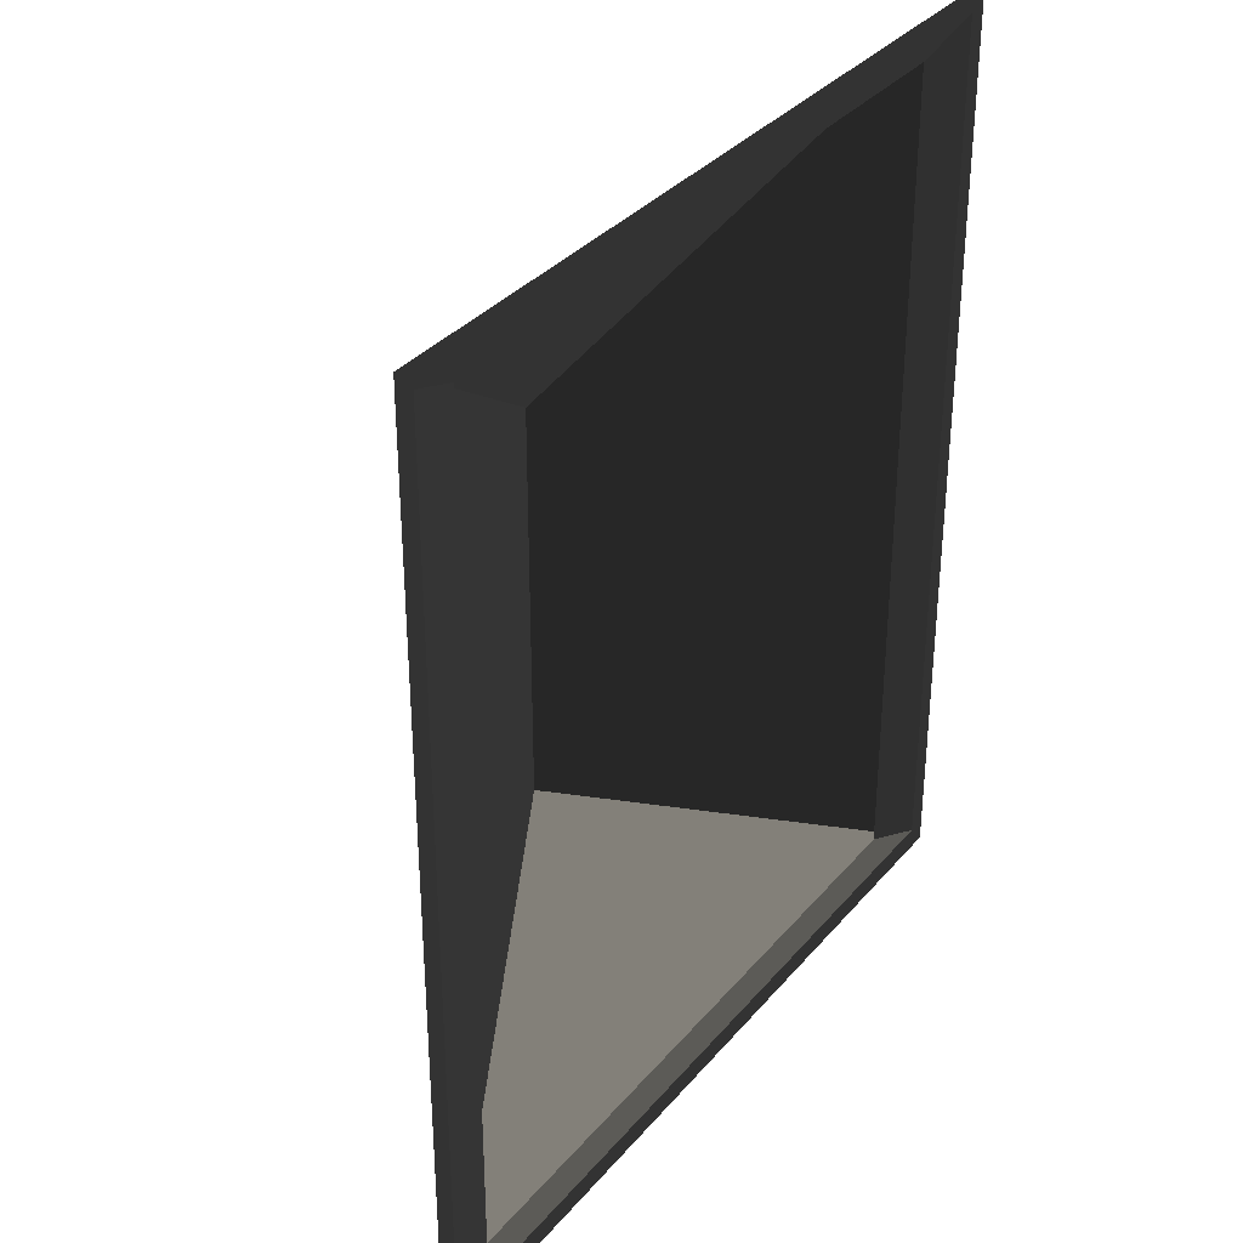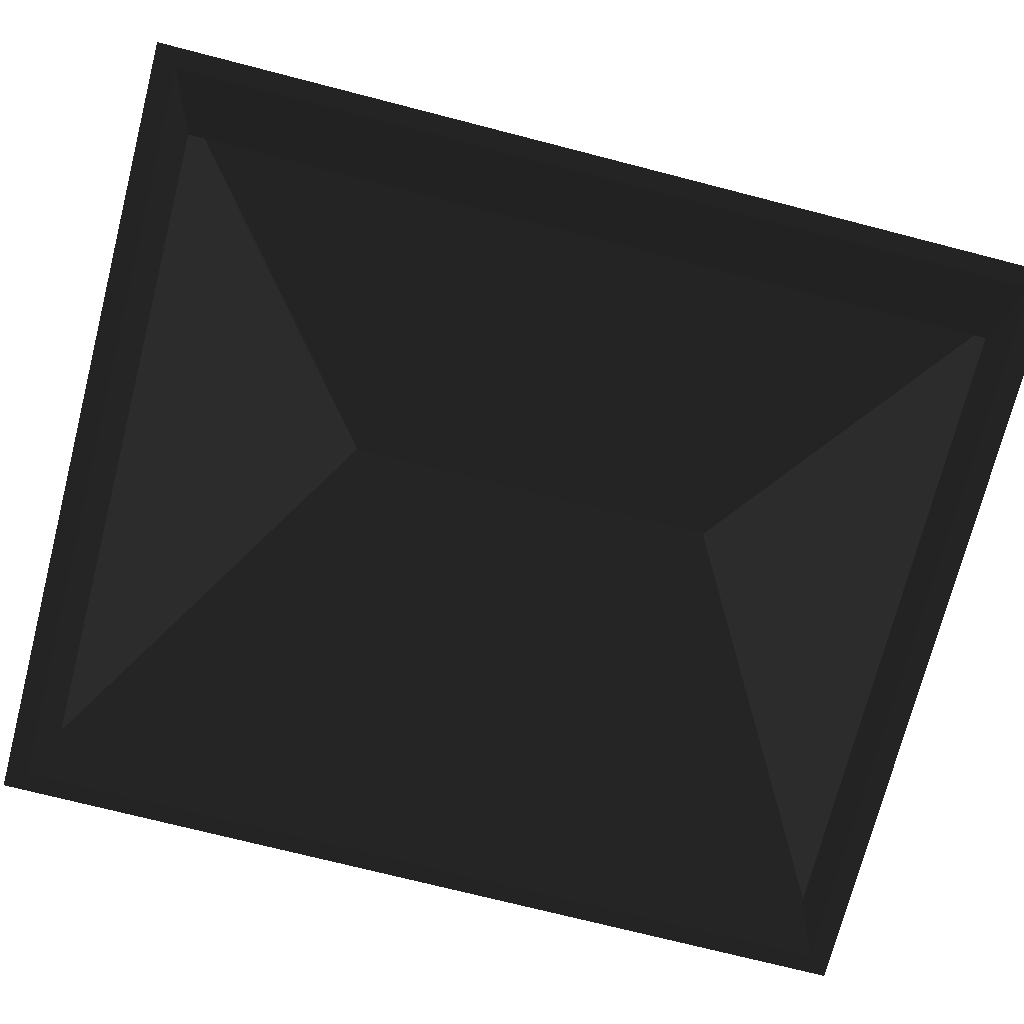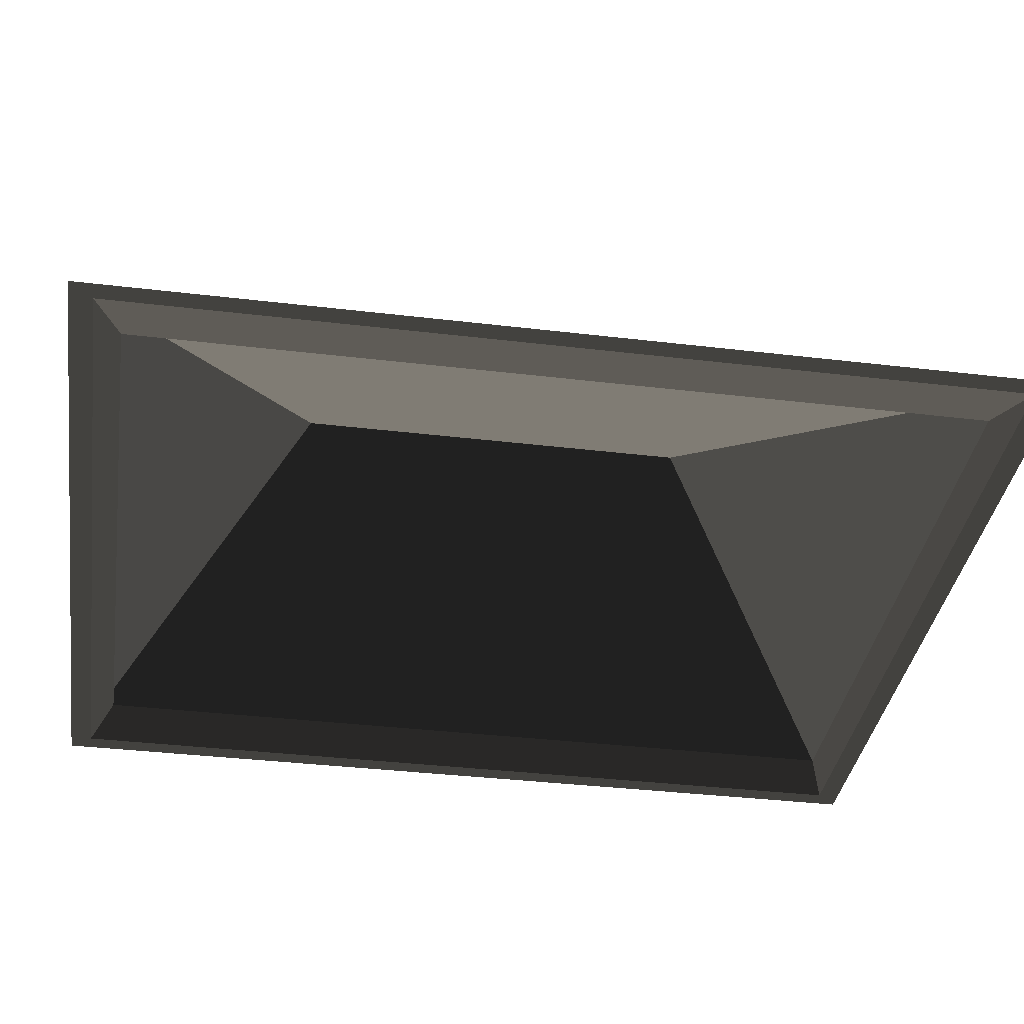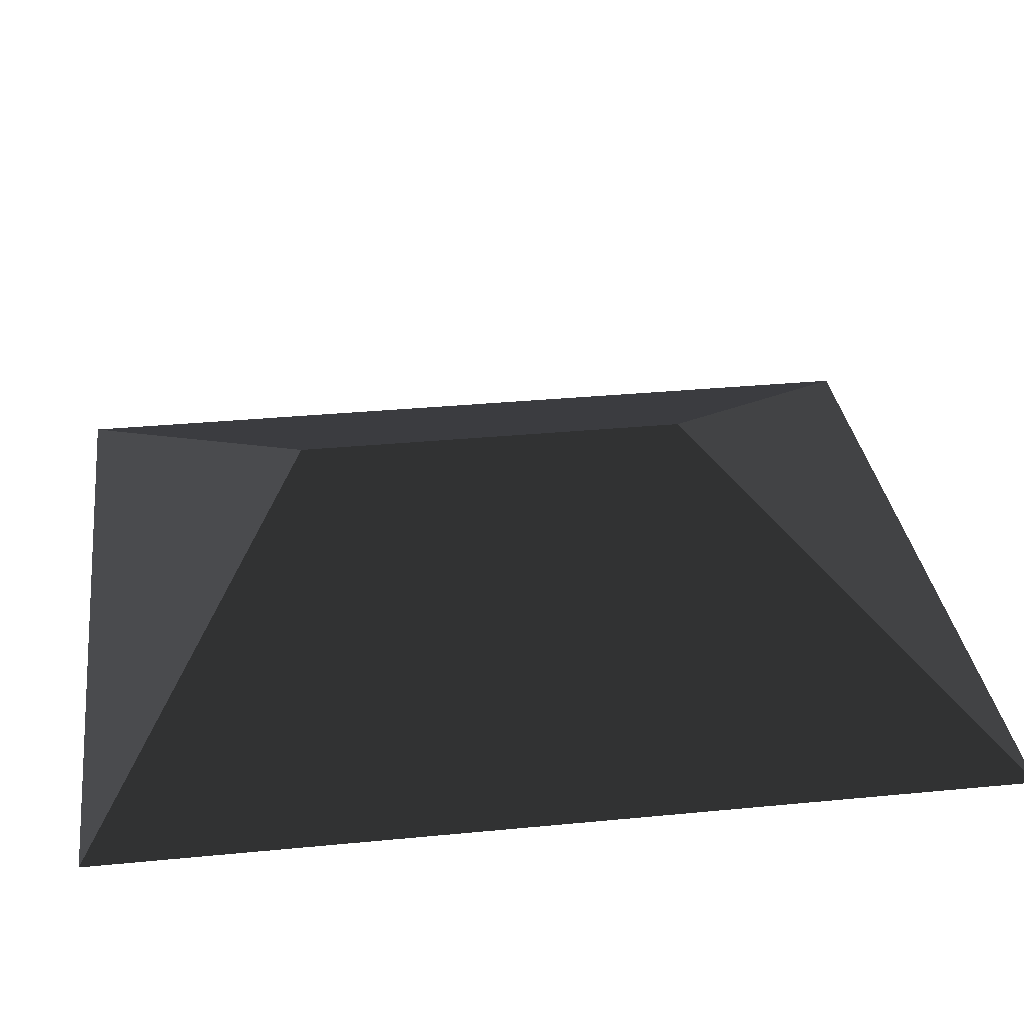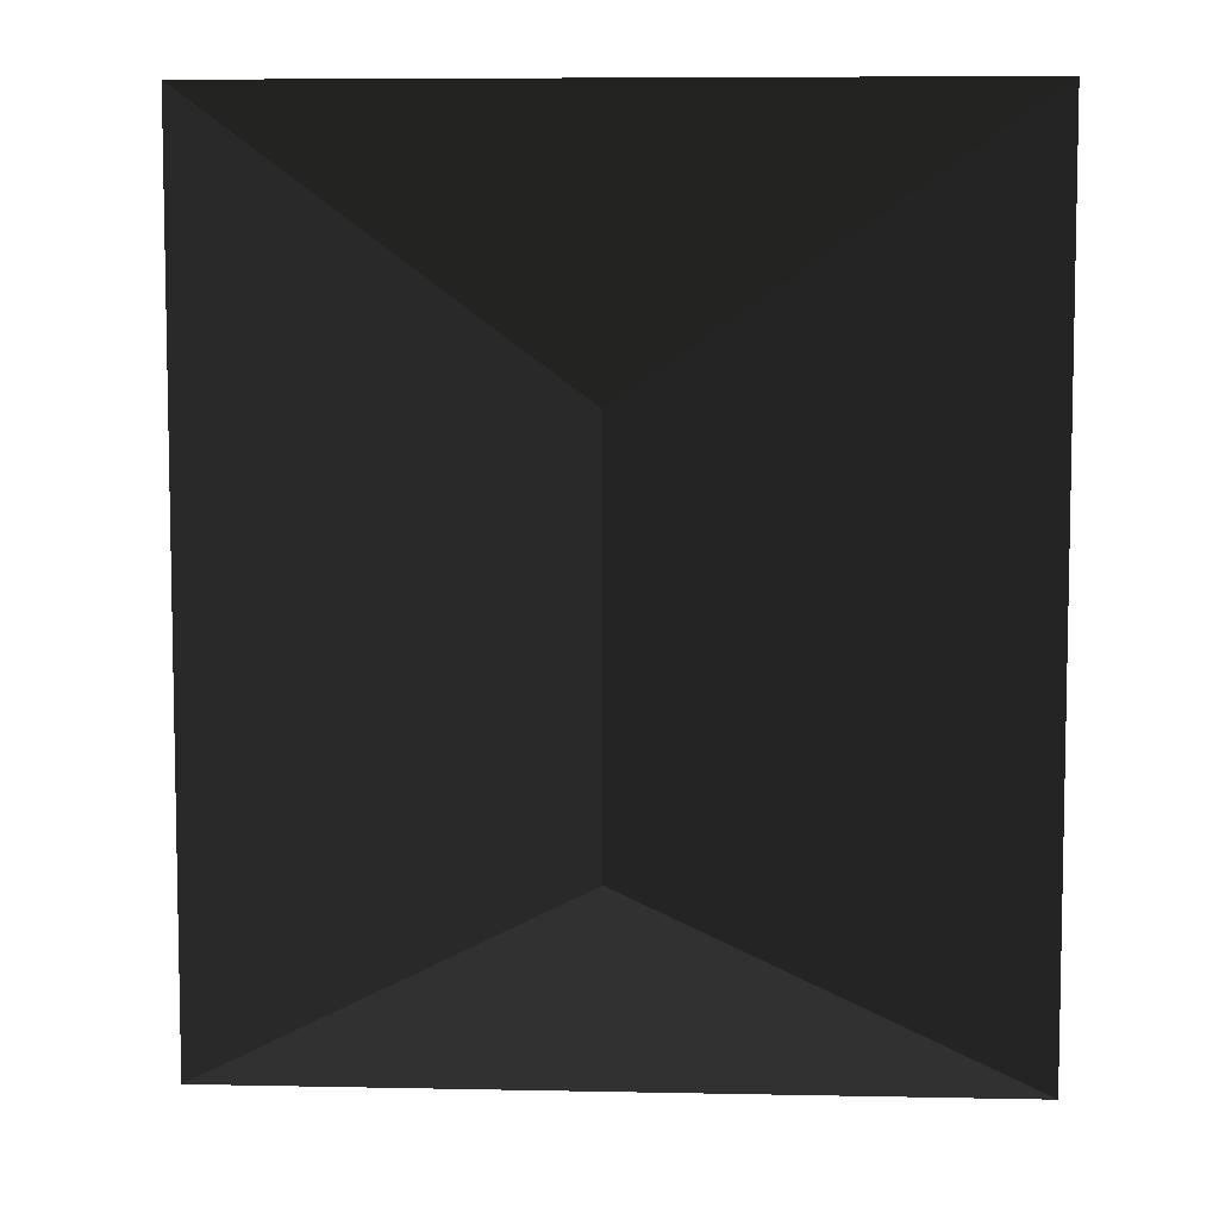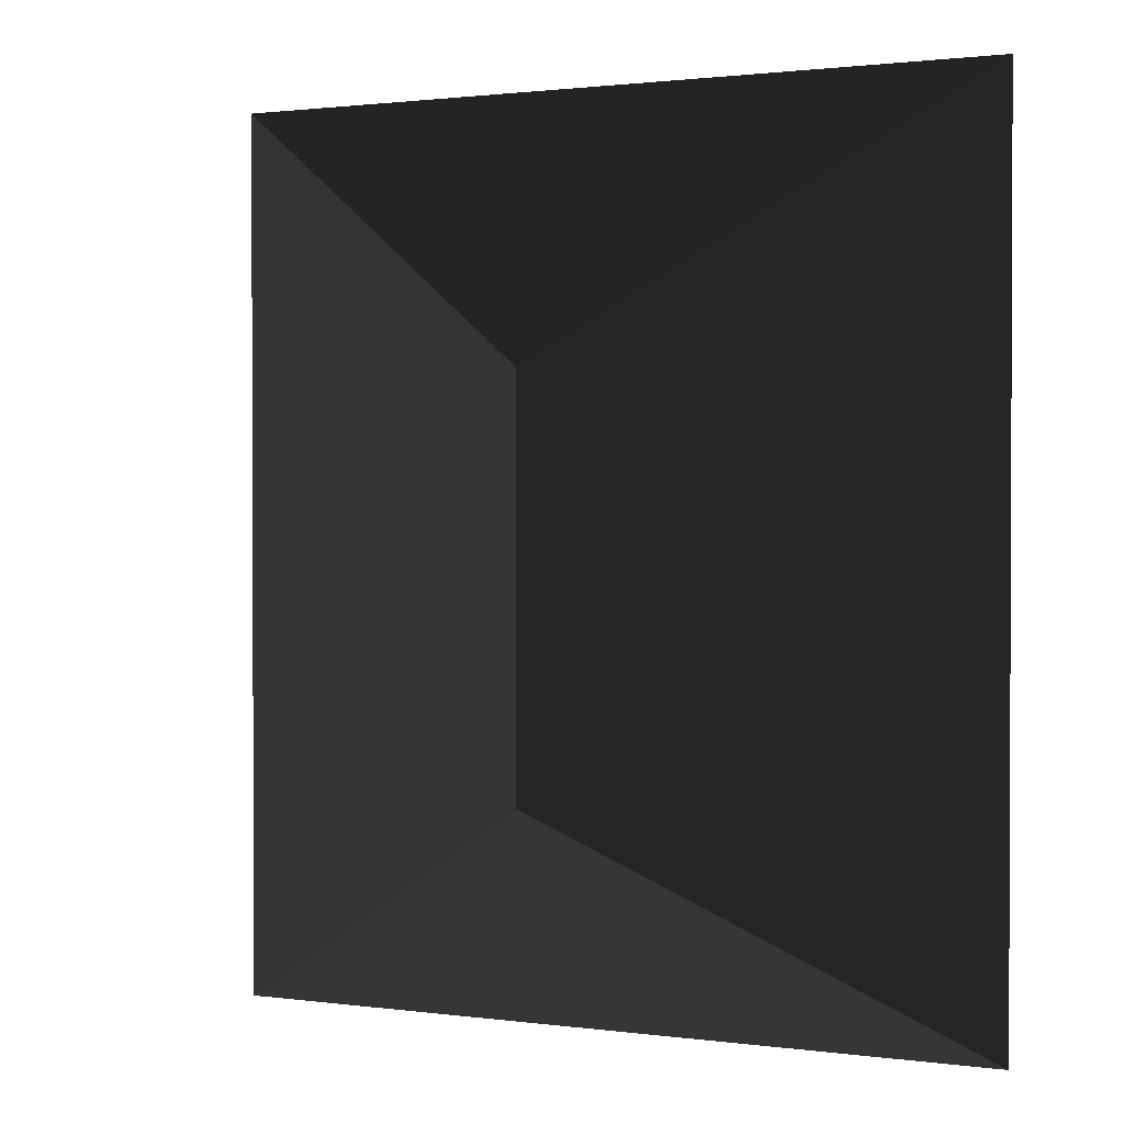
<metadata>
{"format":"obj","ext":"obj","renderer":"f3d","projection":"perspective","resolution":1024,"background":"white","views":[{"elev":34.3,"azim":-56.0,"up":"+Z"},{"elev":-73.1,"azim":75.6,"up":"+Y"},{"elev":-36.7,"azim":-98.8,"up":"+Y"},{"elev":32.5,"azim":-97.7,"up":"+Y"},{"elev":7.1,"azim":-176.6,"up":"+Z"},{"elev":1.3,"azim":-154.2,"up":"+Z"}]}
</metadata>
<code>
v 37.32 -0.5595 0.1888
v 0.5793 -0.5595 0.1888
v 0.5793 -0.5595 41.94
v 37.32 -0.5595 41.94
v 18.95 8.14 10.98
v 18.95 8.14 29.15
v 36.43 -0.5595 1.2
v 1.469 -0.5595 1.2
v 1.469 -0.5595 40.93
v 36.43 -0.5595 40.93
v 33.62 -0.08511 2.306
v 4.052 -0.08511 2.306
v 4.052 -0.08511 39.82
v 33.62 -0.08511 39.82
f 2 1 5
f 4 3 6
f 9 10 14
f 9 14 13
f 7 11 14
f 7 14 10
f 8 9 13
f 8 13 12
f 7 8 11
f 8 12 11
f 3 4 10
f 3 10 9
f 1 7 10
f 1 10 4
f 2 3 8
f 3 9 8
f 1 2 8
f 1 8 7
f 5 1 6
f 1 4 6
f 3 2 6
f 2 5 6

</code>
